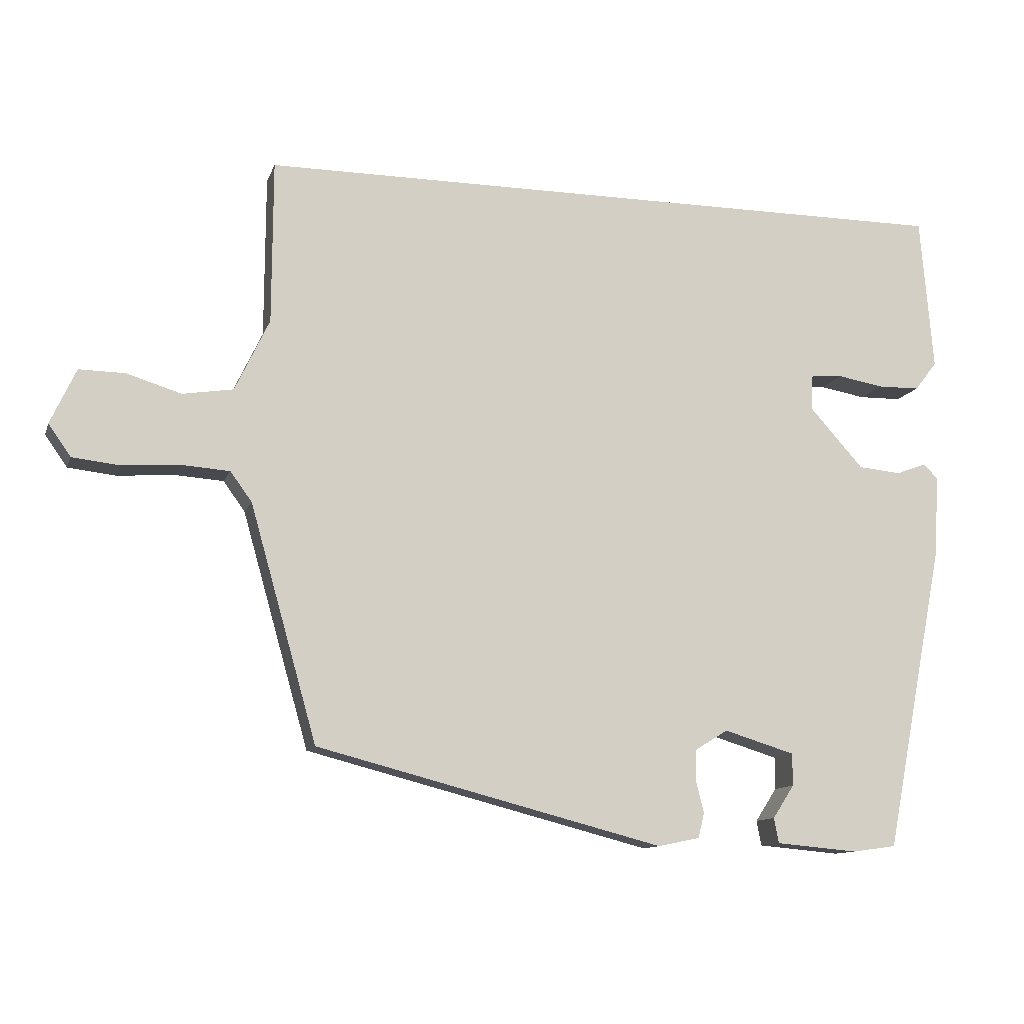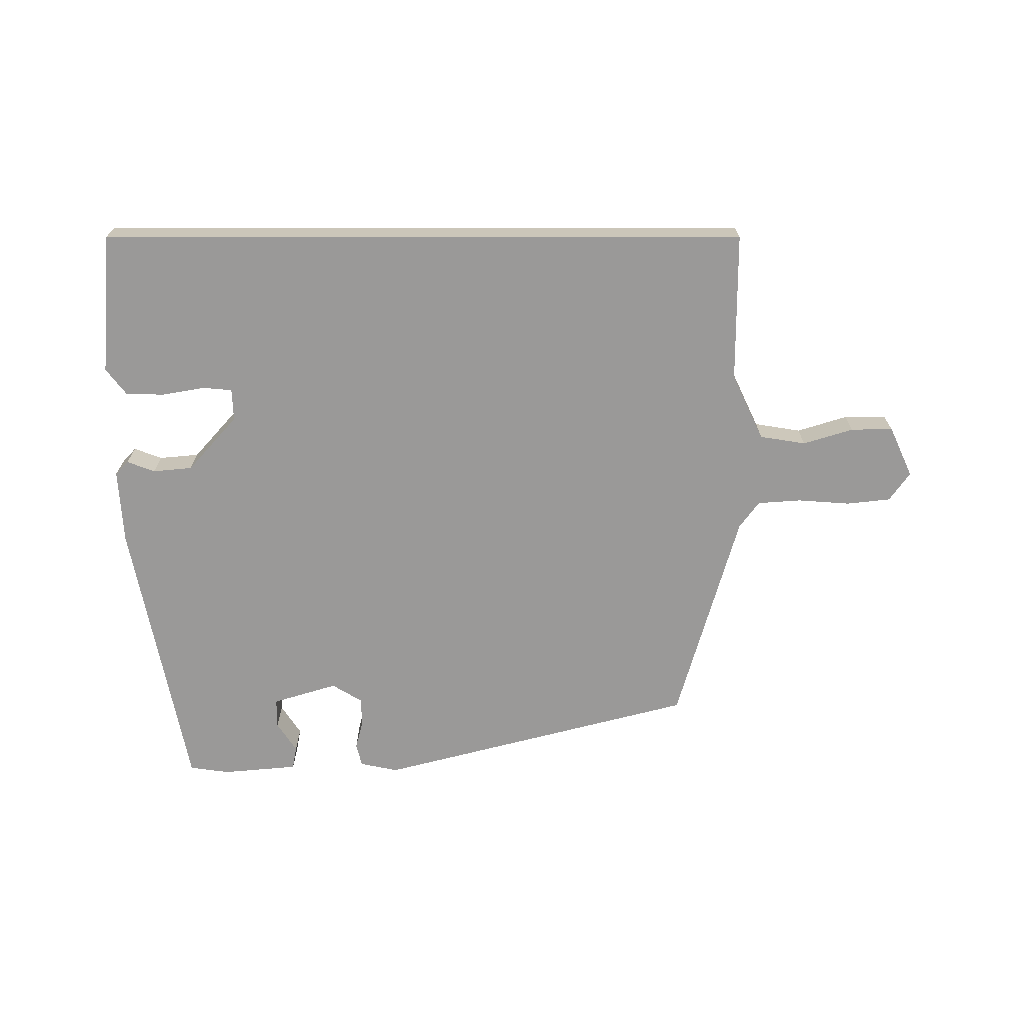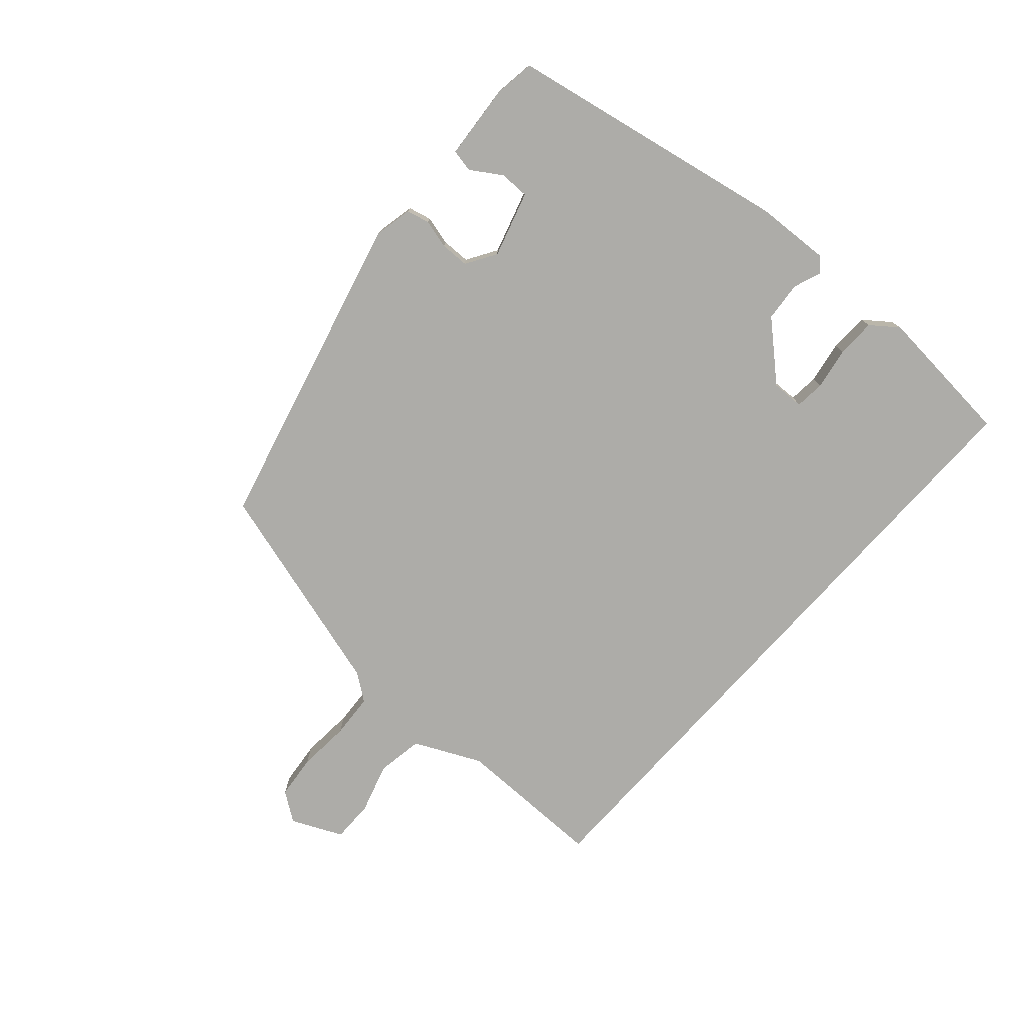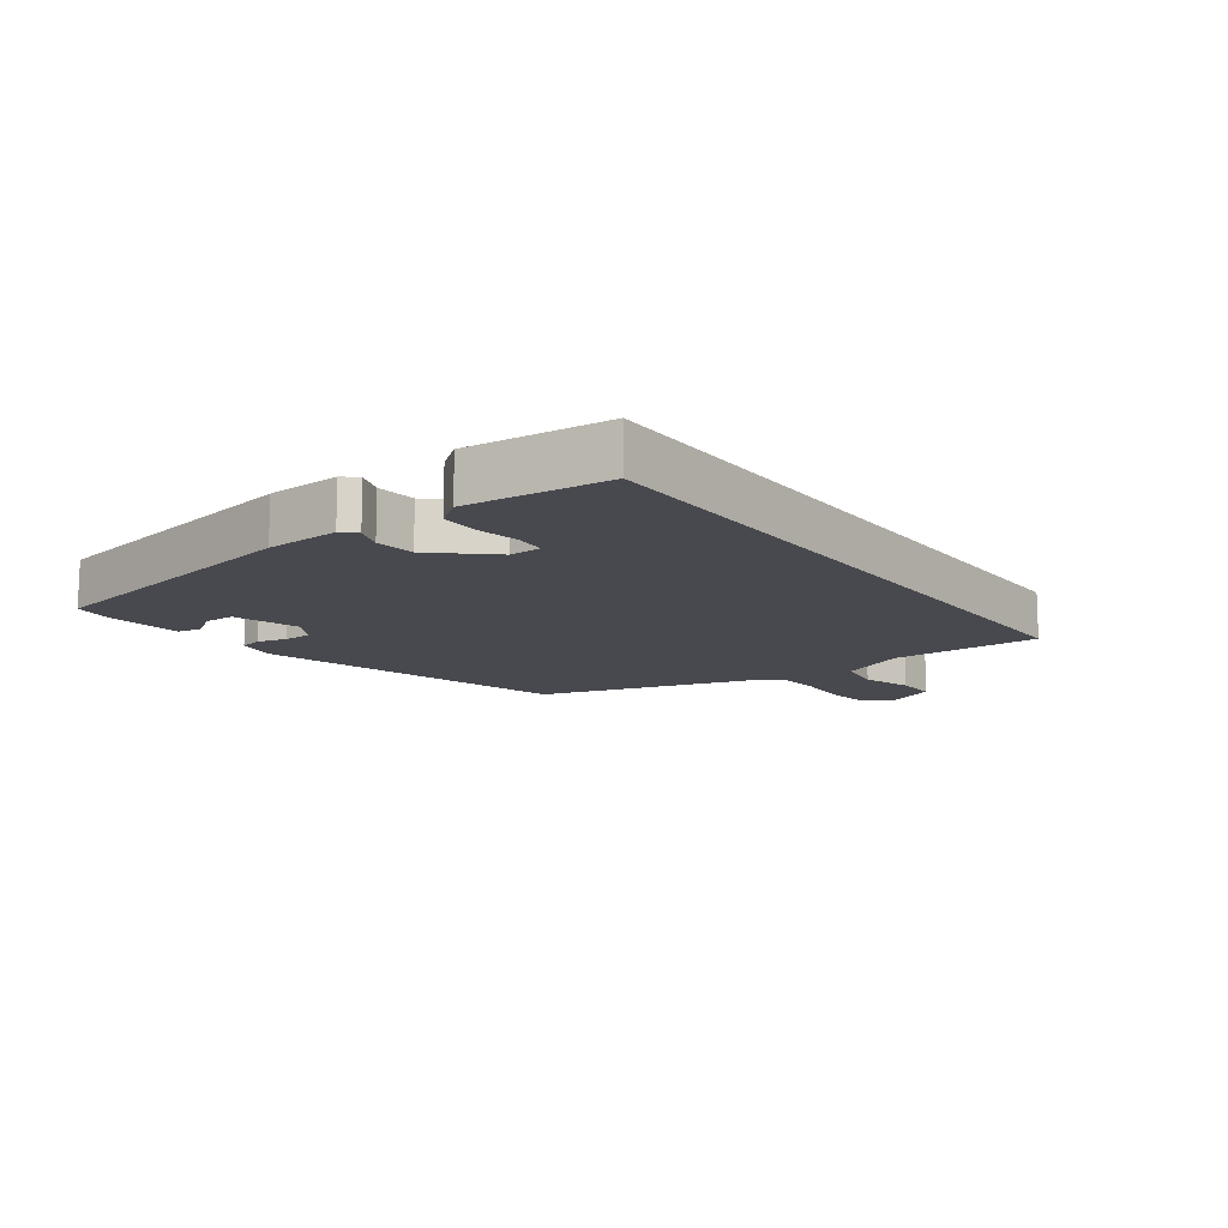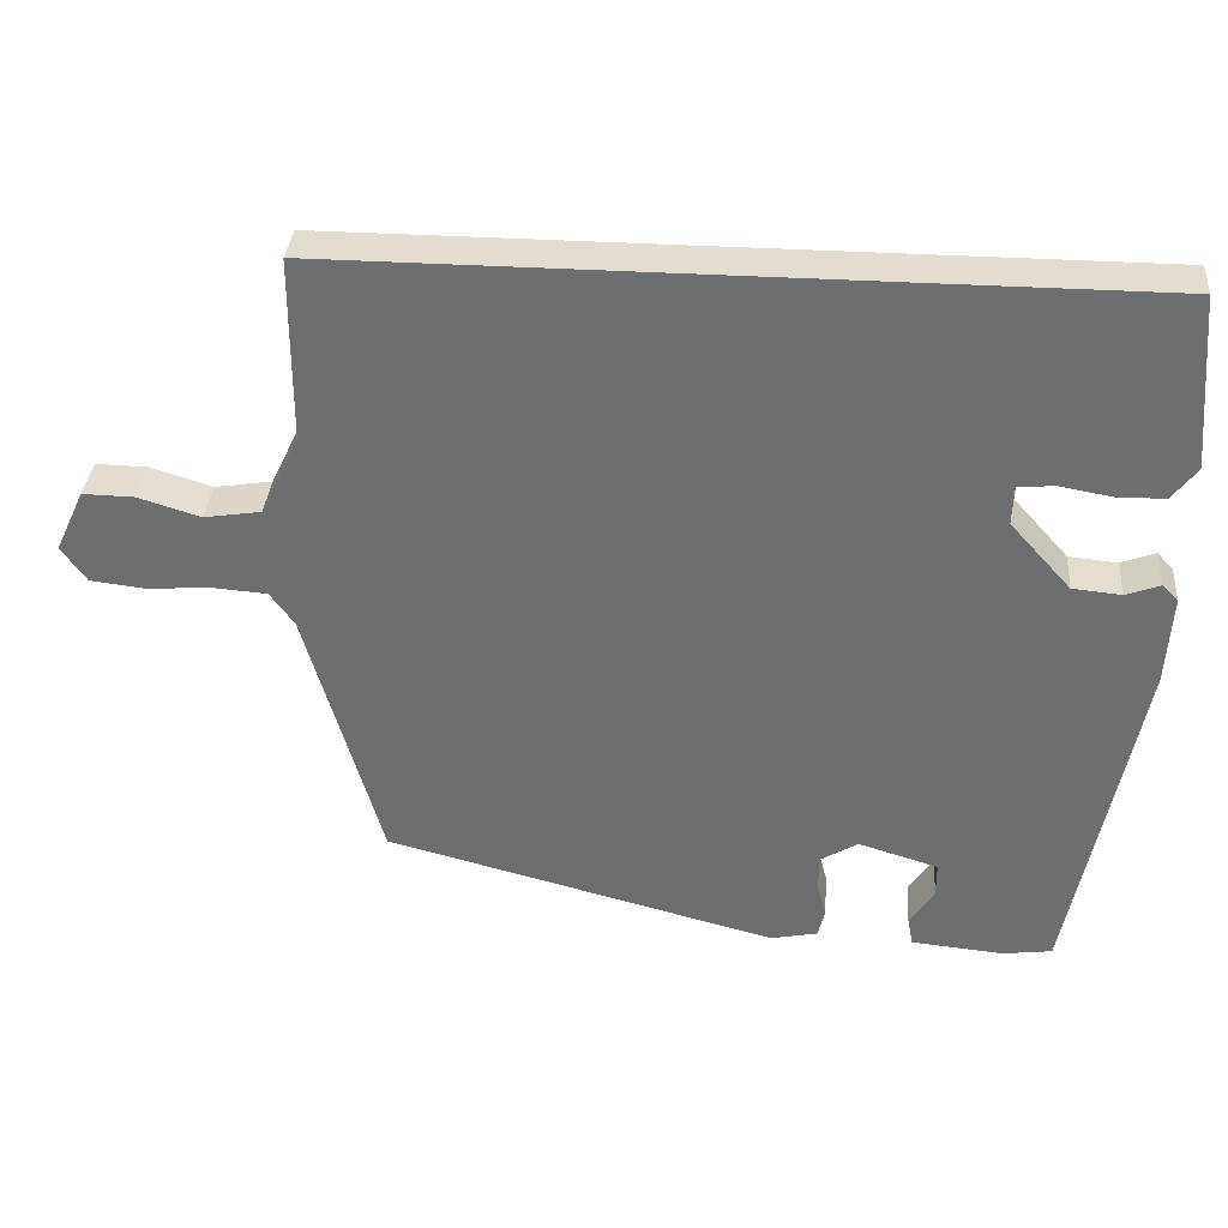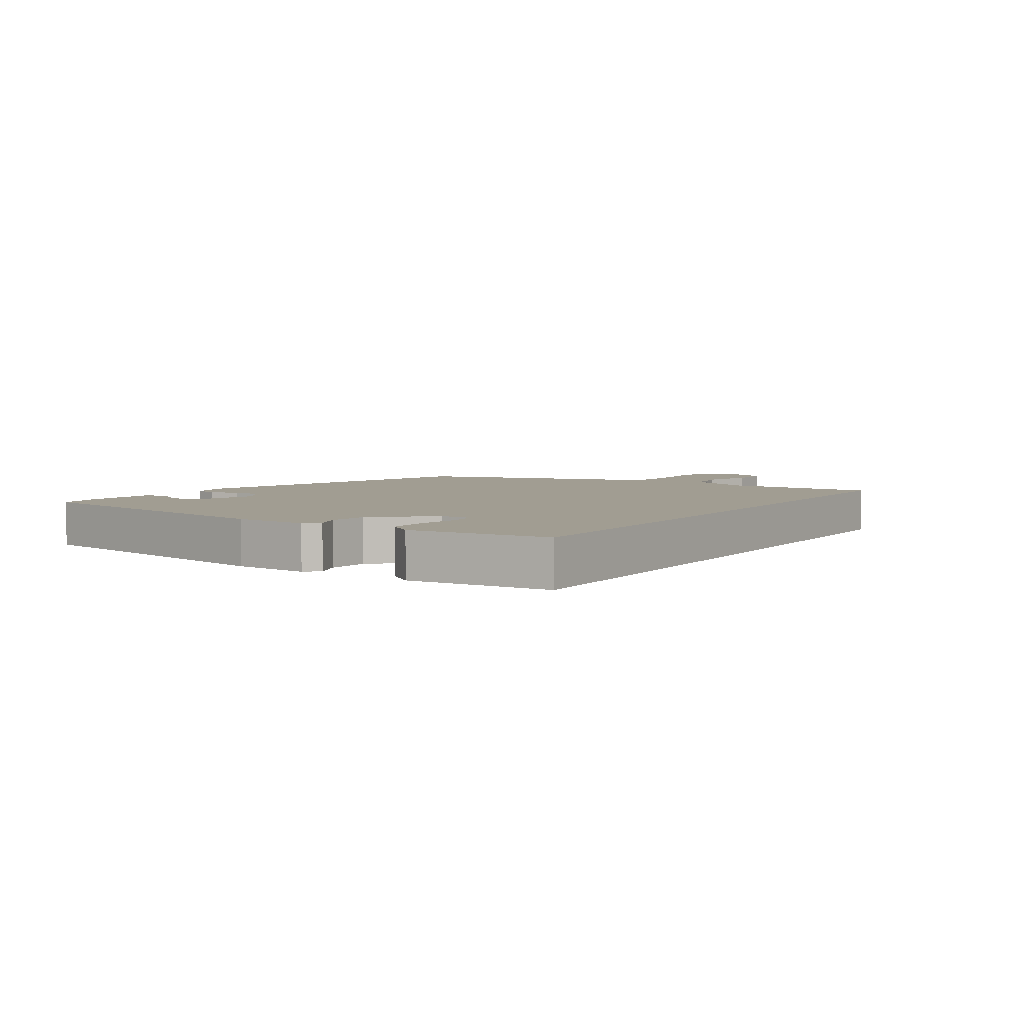
<metadata>
{"format":"obj","ext":"obj","renderer":"f3d","projection":"perspective","resolution":1024,"background":"white","views":[{"elev":-11.5,"azim":164.6,"up":"+Z"},{"elev":-69.1,"azim":-0.0,"up":"+Y"},{"elev":-76.6,"azim":-131.9,"up":"+Y"},{"elev":-12.7,"azim":-54.0,"up":"+Y"},{"elev":35.1,"azim":-175.2,"up":"+Z"},{"elev":4.7,"azim":-57.1,"up":"+Y"}]}
</metadata>
<code>
v -0.447 0.07 -0.493
v -0.536 0.07 -0.037
v -0.543 0.07 0.083
v -0.522 0.07 0.105
v -0.477 0.07 0.088
v -0.413 0.07 0.094
v -0.333 0.07 0.183
v -0.335 0.07 0.235
v -0.383 0.07 0.239
v -0.451 0.07 0.227
v -0.514 0.07 0.228
v -0.547 0.07 0.271
v -0.528 0.07 0.5
v 0.521 0.07 0.5
v 0.522 0.07 0.258
v 0.573 0.07 0.151
v 0.648 0.07 0.139
v 0.729 0.07 0.164
v 0.797 0.07 0.165
v 0.835 0.07 0.083
v 0.802 0.07 0.036
v 0.731 0.07 0.028
v 0.646 0.07 0.034
v 0.575 0.07 0.029
v 0.543 0.07 -0.015
v 0.444 0.07 -0.364
v -0.071 0.07 -0.498
v -0.133 0.07 -0.485
v -0.142 0.07 -0.448
v -0.13 0.07 -0.401
v -0.131 0.07 -0.355
v -0.18 0.07 -0.325
v -0.285 0.07 -0.357
v -0.285 0.07 -0.405
v -0.253 0.07 -0.454
v -0.26 0.07 -0.491
v -0.382 0.07 -0.502
v -0.447 0 -0.493
v -0.536 0 -0.037
v -0.543 0 0.083
v -0.522 0 0.105
v -0.477 0 0.088
v -0.413 0 0.094
v -0.333 0 0.183
v -0.335 0 0.235
v -0.383 0 0.239
v -0.451 0 0.227
v -0.514 0 0.228
v -0.547 0 0.271
v -0.528 0 0.5
v 0.521 0 0.5
v 0.522 0 0.258
v 0.573 0 0.151
v 0.648 0 0.139
v 0.729 0 0.164
v 0.797 0 0.165
v 0.835 0 0.083
v 0.802 0 0.036
v 0.731 0 0.028
v 0.646 0 0.034
v 0.575 0 0.029
v 0.543 0 -0.015
v 0.444 0 -0.364
v -0.071 0 -0.498
v -0.133 0 -0.485
v -0.142 0 -0.448
v -0.13 0 -0.401
v -0.131 0 -0.355
v -0.18 0 -0.325
v -0.285 0 -0.357
v -0.285 0 -0.405
v -0.253 0 -0.454
v -0.26 0 -0.491
v -0.382 0 -0.502
f 37 1 2
f 36 37 2
f 35 36 2
f 34 35 2
f 3 4 5
f 2 3 5
f 34 2 5
f 33 34 5
f 32 33 5 6
f 31 32 6 7
f 28 29 30
f 27 28 30
f 26 27 30
f 25 26 30
f 24 25 30 31
f 21 22 23
f 20 21 23
f 19 20 23
f 18 19 23
f 17 18 23
f 16 17 23 24
f 31 7 8
f 24 31 8
f 16 24 8
f 15 16 8
f 12 13 14
f 11 12 14
f 10 11 14
f 9 10 14
f 8 9 14 15
f 39 38 74
f 39 74 73
f 39 73 72
f 39 72 71
f 42 41 40
f 42 40 39
f 42 39 71
f 42 71 70
f 43 42 70 69
f 44 43 69 68
f 67 66 65
f 67 65 64
f 67 64 63
f 67 63 62
f 68 67 62 61
f 60 59 58
f 60 58 57
f 60 57 56
f 60 56 55
f 60 55 54
f 61 60 54 53
f 45 44 68
f 45 68 61
f 45 61 53
f 45 53 52
f 51 50 49
f 51 49 48
f 51 48 47
f 51 47 46
f 52 51 46 45
f 1 38 39 2
f 2 39 40 3
f 3 40 41 4
f 4 41 42 5
f 5 42 43 6
f 6 43 44 7
f 7 44 45 8
f 8 45 46 9
f 9 46 47 10
f 10 47 48 11
f 11 48 49 12
f 12 49 50 13
f 13 50 51 14
f 14 51 52 15
f 15 52 53 16
f 16 53 54 17
f 17 54 55 18
f 18 55 56 19
f 19 56 57 20
f 20 57 58 21
f 21 58 59 22
f 22 59 60 23
f 23 60 61 24
f 24 61 62 25
f 25 62 63 26
f 26 63 64 27
f 27 64 65 28
f 28 65 66 29
f 29 66 67 30
f 30 67 68 31
f 31 68 69 32
f 32 69 70 33
f 33 70 71 34
f 34 71 72 35
f 35 72 73 36
f 36 73 74 37
f 37 74 38 1

</code>
